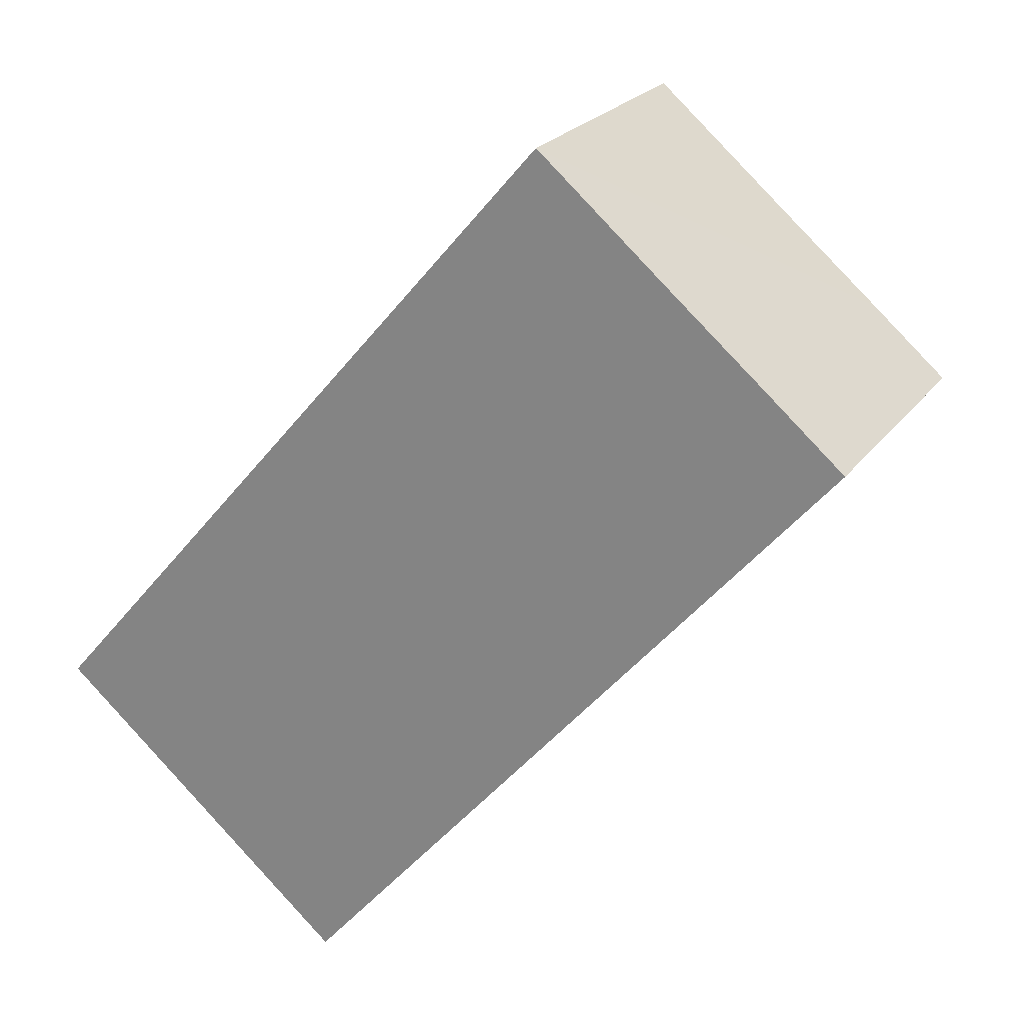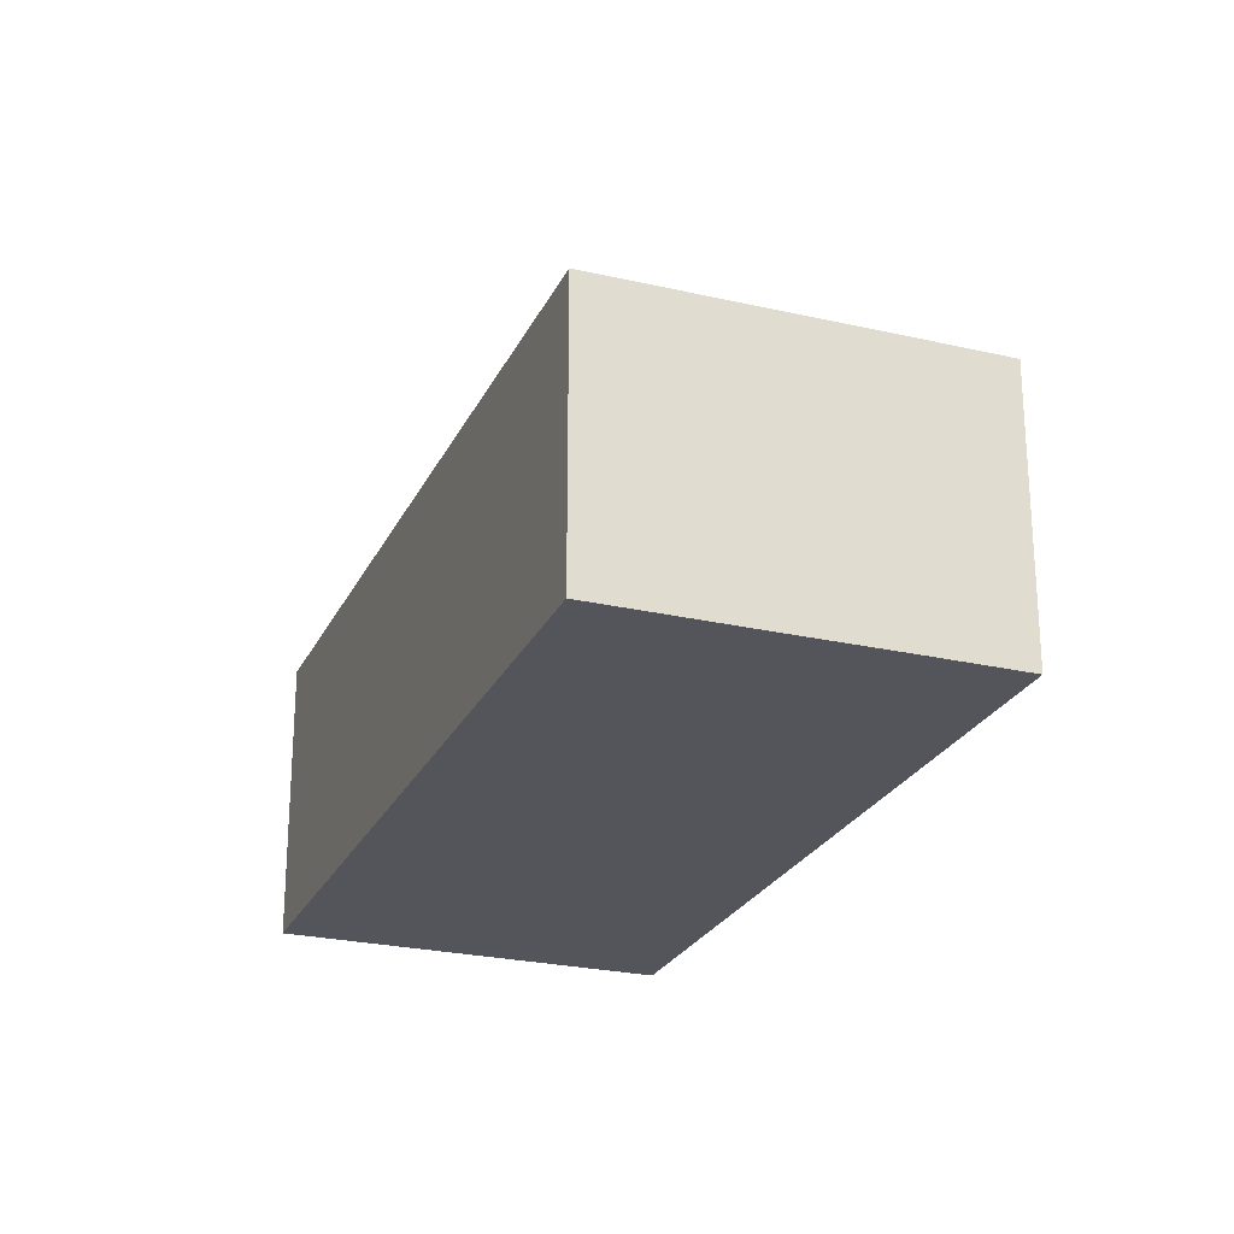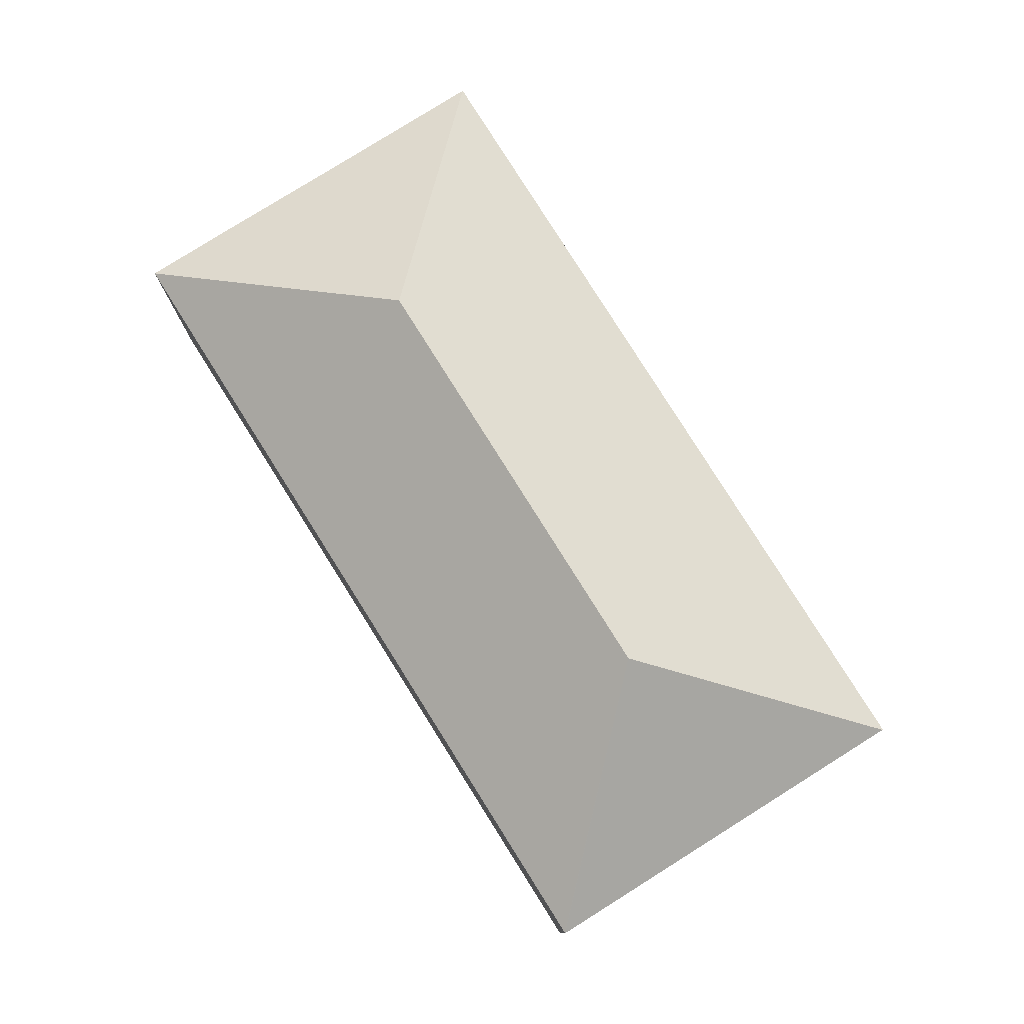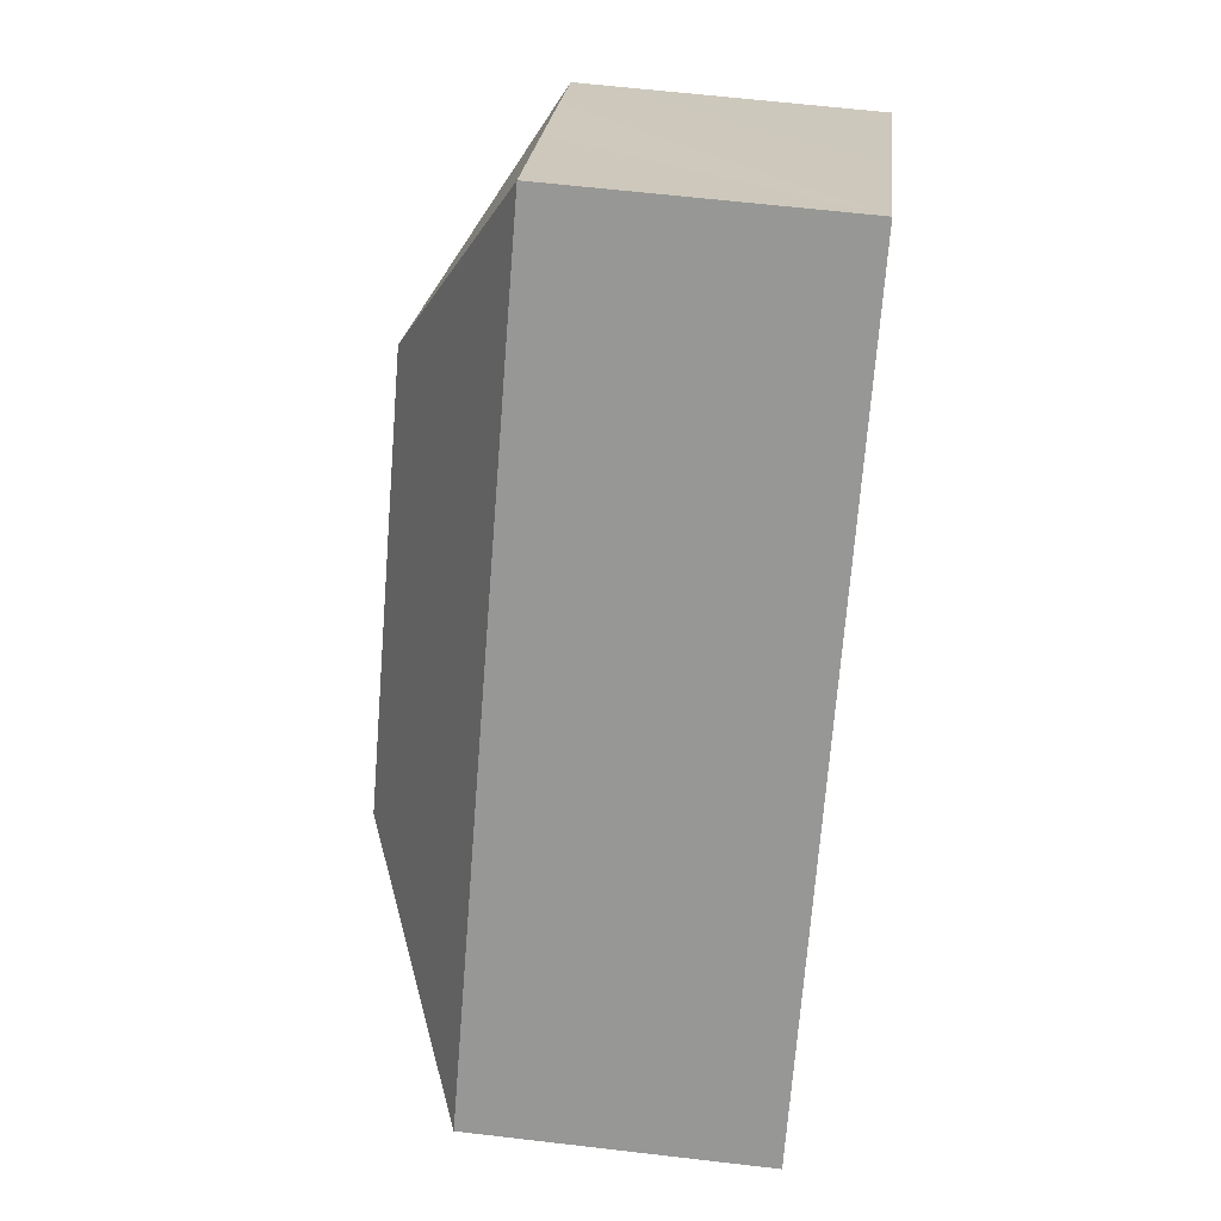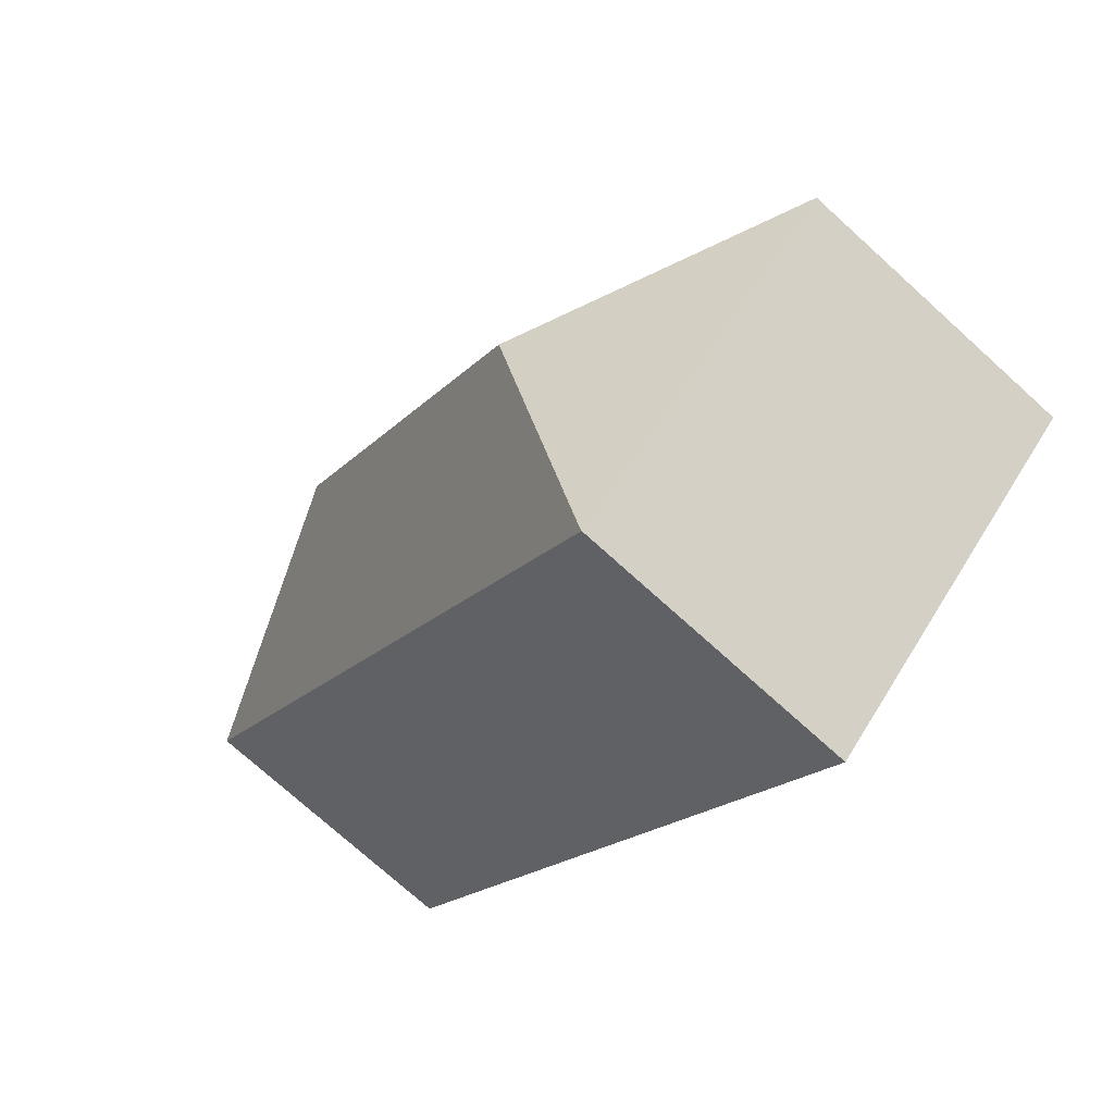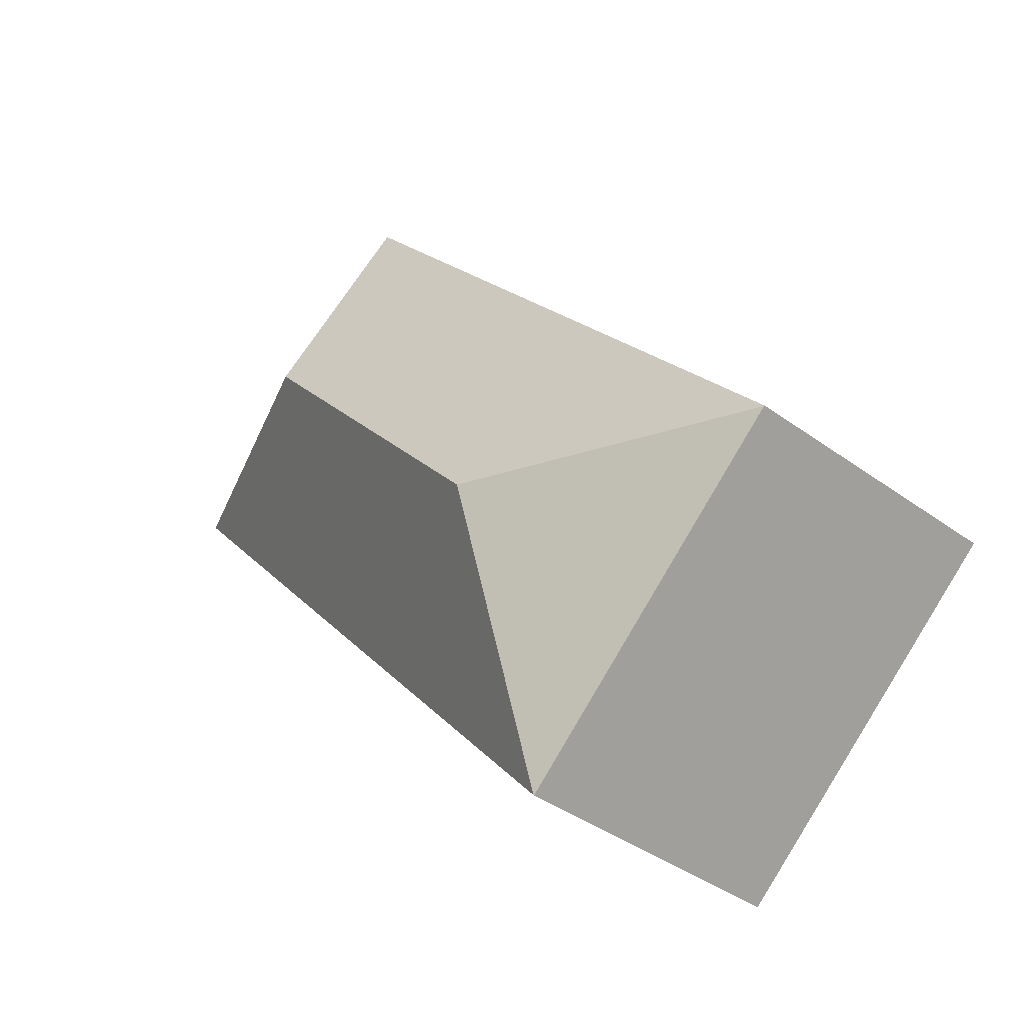
<metadata>
{"format":"obj","ext":"obj","renderer":"f3d","projection":"perspective","resolution":1024,"background":"white","views":[{"elev":22.9,"azim":26.5,"up":"+Z"},{"elev":-24.9,"azim":20.0,"up":"+Y"},{"elev":79.6,"azim":-171.4,"up":"+Y"},{"elev":62.0,"azim":-83.2,"up":"+Z"},{"elev":-74.0,"azim":-132.2,"up":"+Z"},{"elev":-39.7,"azim":-132.2,"up":"+Z"}]}
</metadata>
<code>
v  21.4 15.02 13.39
v  29.23 10.76 16.52
v  31.95 10.75 14.18
v  25.4 10.76 19.79
v  20.61 10.75 23.91
v  10.54 15.02 0.782
v  11.58 10.76 -9.464
v  11.34 10.75 -9.743
v  11.32 10.74 -9.758
v  0.017 10.77 -0.014
v  14.78 10.75 17.15
v  0.066 10.75 0.077
v  0 10.75 6.585e-16
v  0.017 8.573e-19 -0.014
v  11.32 5.975e-16 -9.758
v  0 0 0
v  0.066 -4.715e-18 0.077
v  14.78 -1.05e-15 17.15
v  20.61 -1.464e-15 23.91
v  25.4 -1.212e-15 19.79
v  31.95 -8.682e-16 14.18
v  29.23 -1.012e-15 16.52
v  11.58 5.795e-16 -9.464
v  11.34 5.966e-16 -9.743
g defaultobject
f 1 2 3
f 2 1 4
f 4 1 5
f 6 7 8
f 7 6 3
f 3 6 1
f 6 8 9
f 6 9 10
f 1 11 5
f 11 1 12
f 12 1 6
f 12 6 10
f 12 10 13
f 9 14 10
f 14 9 15
f 14 13 10
f 13 14 16
f 16 12 13
f 12 16 11
f 11 16 17
f 11 17 18
f 11 18 5
f 5 18 19
f 19 4 5
f 4 19 2
f 2 19 20
f 2 20 3
f 3 20 21
f 21 20 22
f 21 7 3
f 7 21 23
f 7 23 8
f 8 23 9
f 9 23 15
f 15 23 24
f 18 20 19
f 16 14 17
f 20 21 22
f 21 20 23
f 23 20 18
f 23 18 17
f 23 17 15
f 15 17 14

</code>
